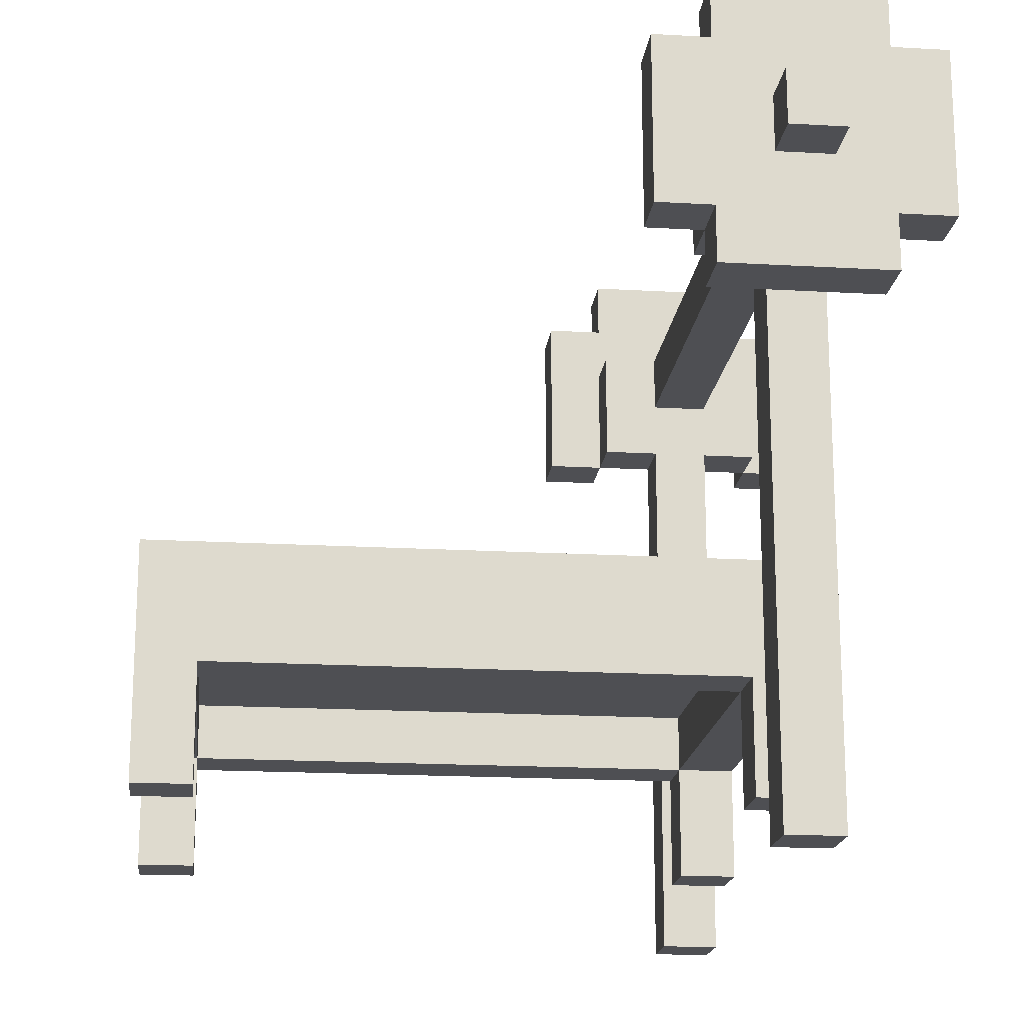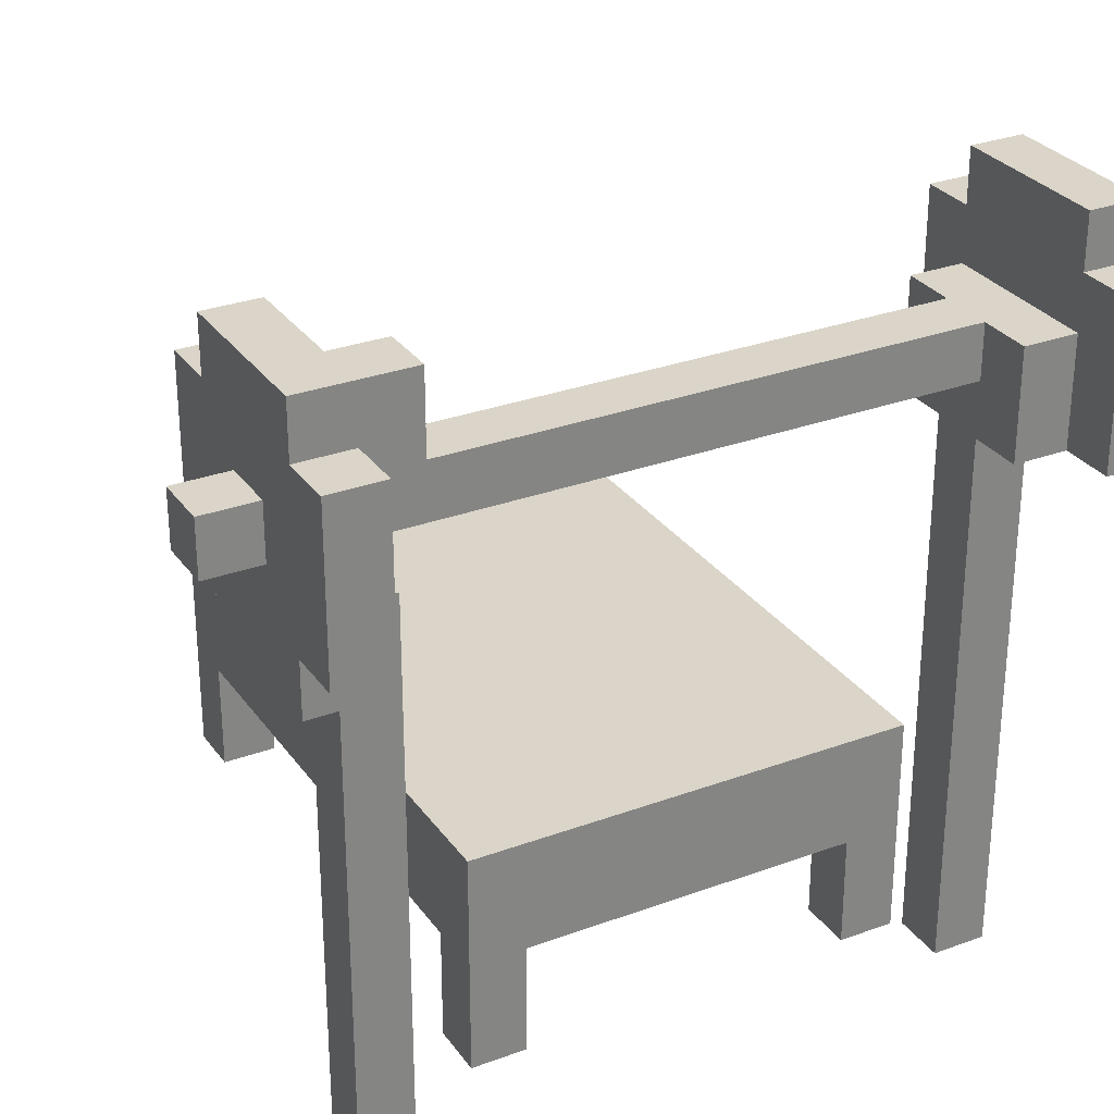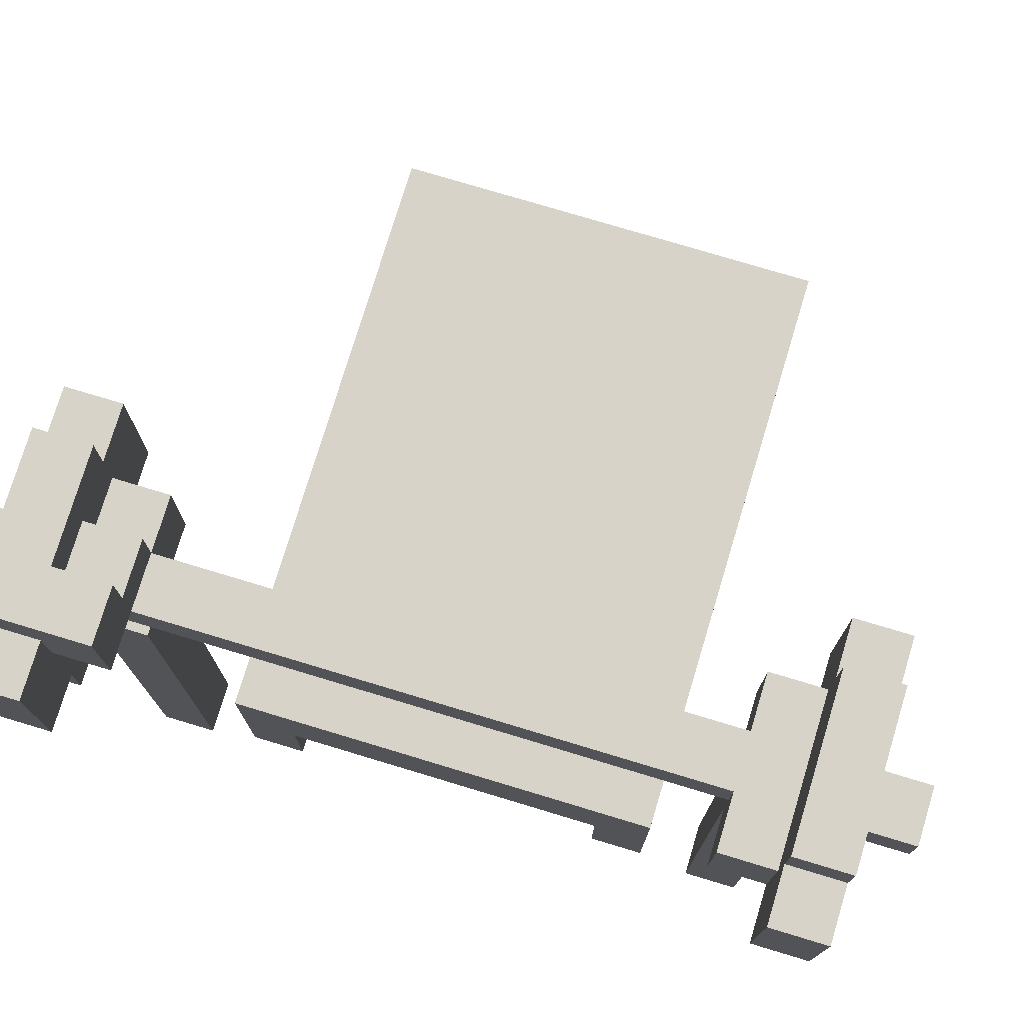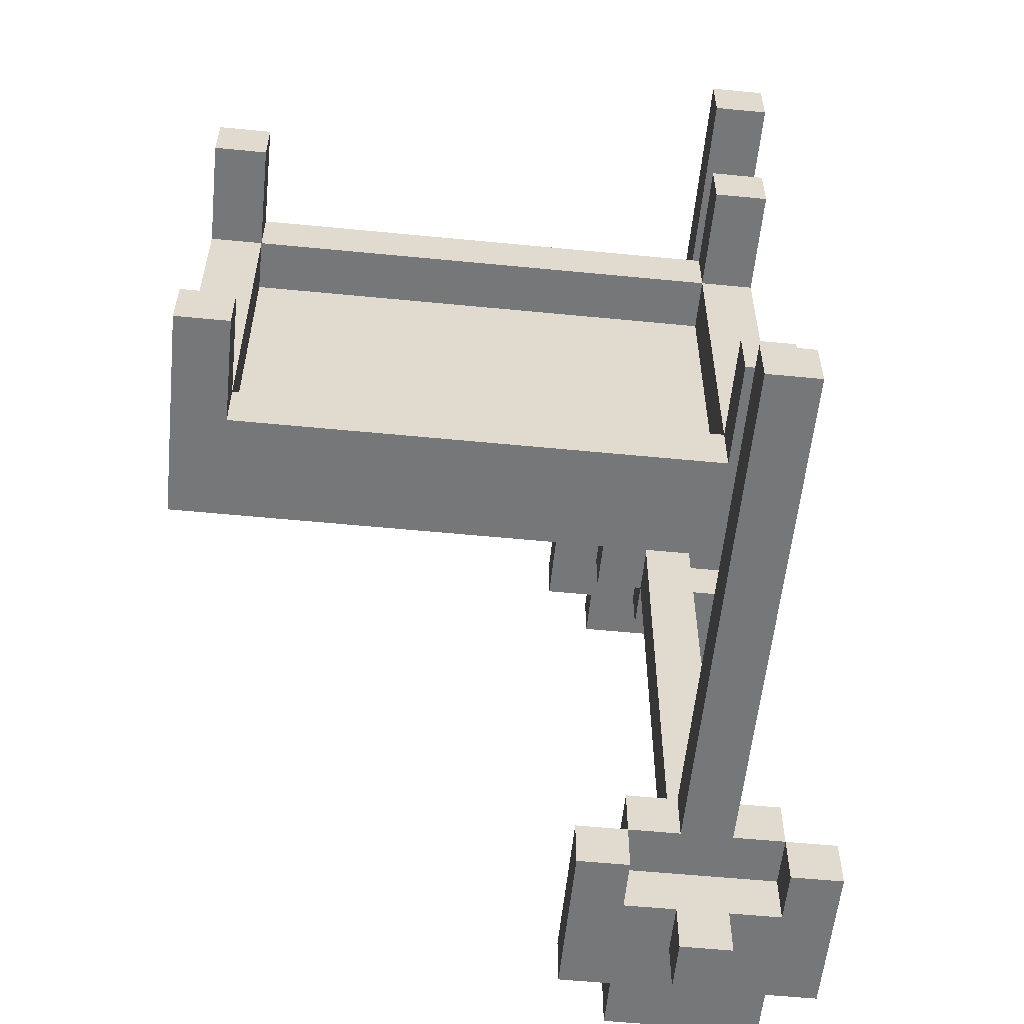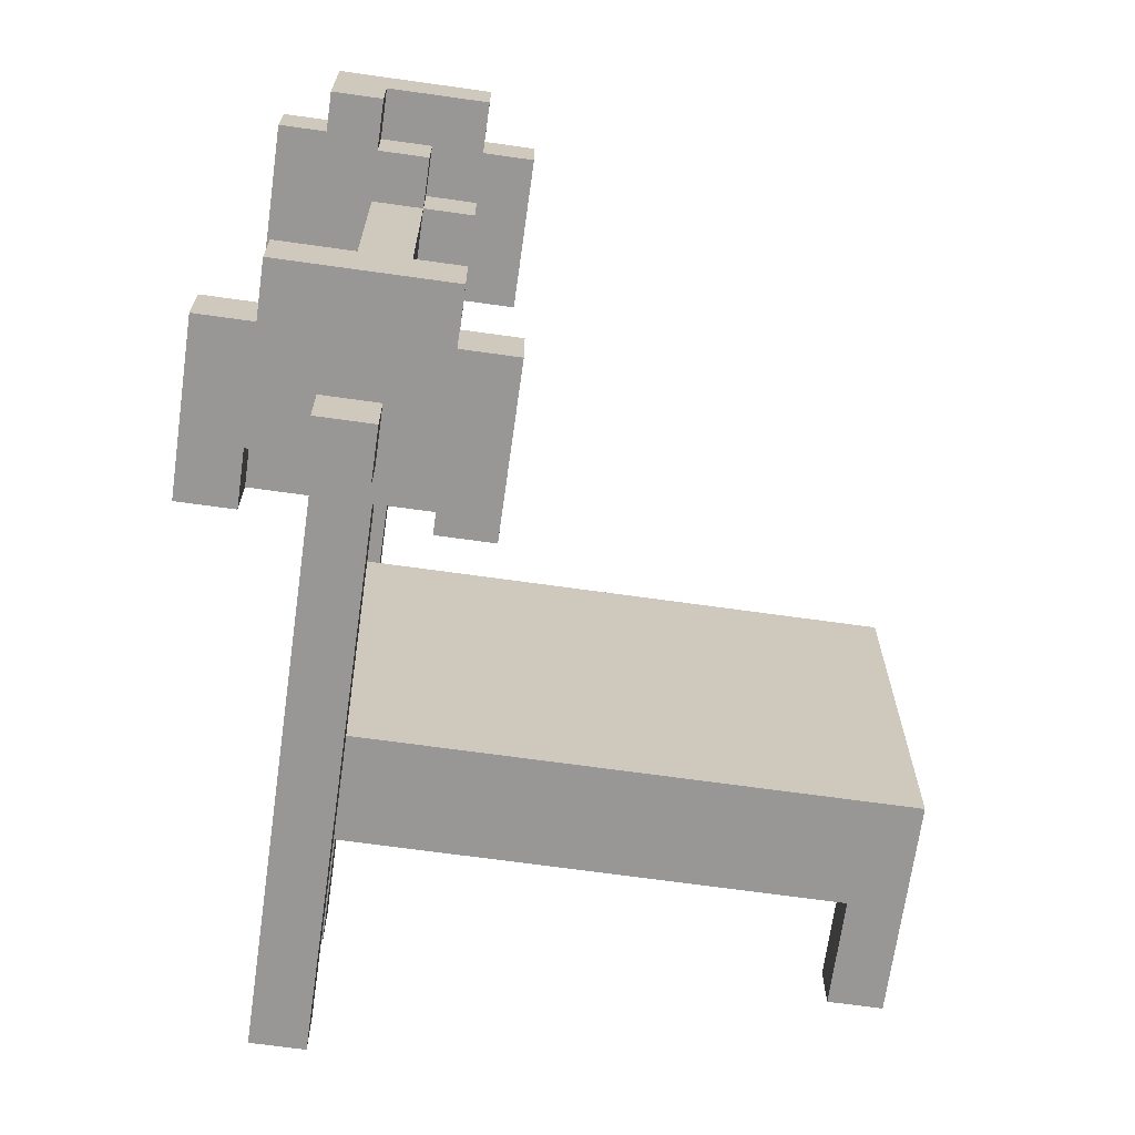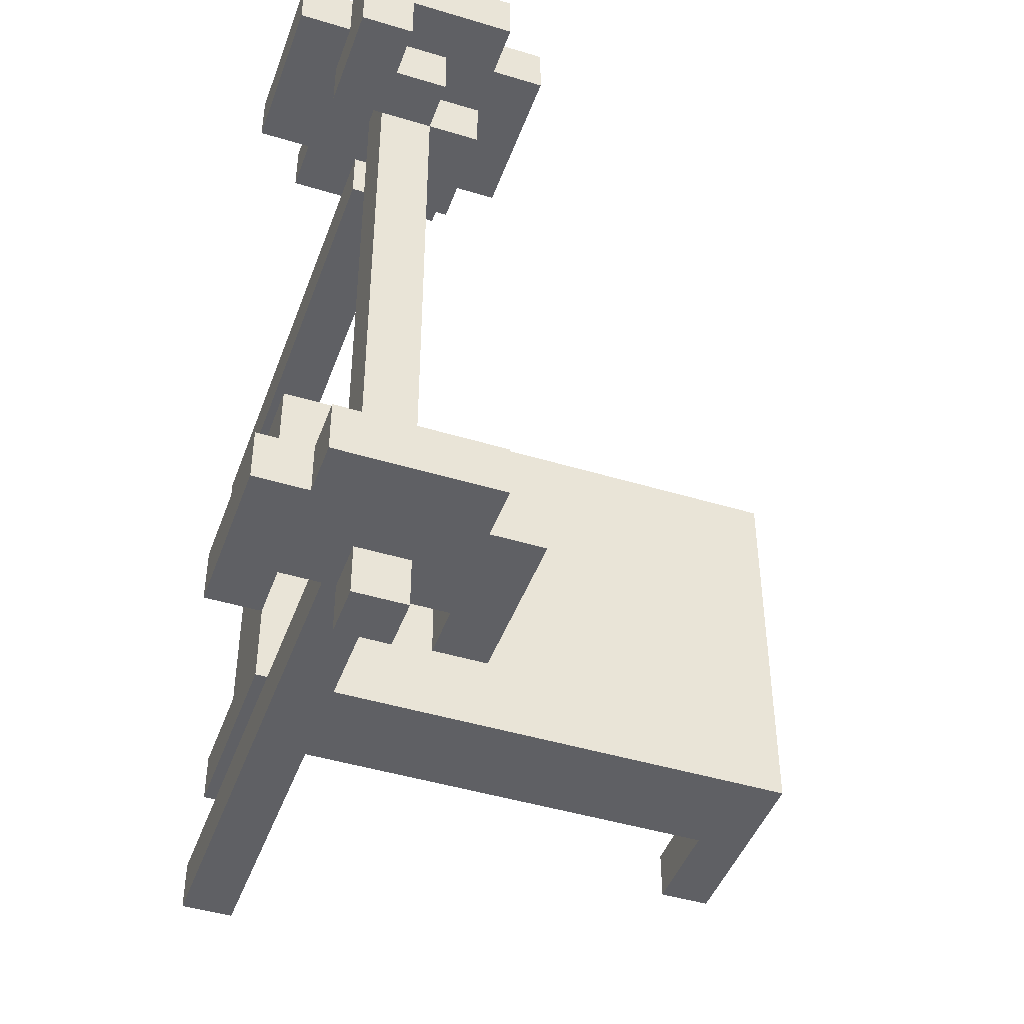
<metadata>
{"format":"obj","ext":"obj","renderer":"f3d","projection":"perspective","resolution":1024,"background":"white","views":[{"elev":-18.1,"azim":-6.4,"up":"+Y"},{"elev":29.4,"azim":61.4,"up":"+Y"},{"elev":76.2,"azim":106.8,"up":"+Y"},{"elev":-57.1,"azim":-5.8,"up":"+Z"},{"elev":-68.3,"azim":172.0,"up":"+Z"},{"elev":-45.0,"azim":160.6,"up":"+Z"}]}
</metadata>
<code>
v 46 51 -41
v 46 51 -42
v 46 51 -48
v 46 51 -49
v 46 53 -42
v 46 53 -48
v 46 54 -41
v 46 54 -49
v 46 55 -41
v 46 55 -49
v 54 60 -38
v 54 60 -39
v 54 60 -51
v 54 60 -52
v 54 63 -38
v 54 63 -39
v 54 63 -51
v 54 63 -52
v 55 59 -38
v 55 59 -39
v 55 60 -38
v 55 60 -39
v 55 60 -40
v 55 60 -50
v 55 60 -51
v 55 62 -39
v 55 62 -40
v 55 62 -50
v 55 62 -51
v 55 63 -38
v 55 63 -39
v 55 63 -51
v 55 63 -52
v 55 64 -38
v 55 64 -39
v 55 64 -51
v 55 64 -52
v 56 50 -39
v 56 50 -40
v 56 50 -50
v 56 50 -51
v 56 51 -41
v 56 51 -42
v 56 51 -48
v 56 51 -49
v 56 53 -41
v 56 53 -42
v 56 53 -48
v 56 53 -49
v 56 54 -42
v 56 54 -48
v 56 59 -39
v 56 60 -39
v 56 60 -40
v 56 60 -50
v 56 60 -51
v 56 61 -37
v 56 61 -38
v 56 61 -40
v 56 61 -50
v 56 61 -52
v 56 61 -53
v 56 62 -37
v 56 62 -38
v 56 62 -39
v 56 62 -40
v 56 62 -50
v 56 62 -52
v 56 62 -53
v 56 63 -39
v 56 63 -40
v 57 63 -39
v 57 63 -40
v 57 64 -39
v 57 64 -40
v 58 60 -51
v 58 60 -52
v 58 61 -51
v 58 61 -52
v 47 51 -41
v 47 51 -42
v 47 51 -48
v 47 51 -49
v 47 53 -41
v 47 53 -42
v 47 53 -48
v 47 53 -49
v 47 54 -42
v 47 54 -48
v 55 60 -51
v 55 60 -52
v 55 61 -51
v 55 61 -52
v 56 60 -39
v 56 60 -40
v 56 61 -39
v 56 61 -40
v 57 50 -39
v 57 50 -40
v 57 50 -50
v 57 50 -51
v 57 51 -41
v 57 51 -42
v 57 51 -48
v 57 51 -49
v 57 53 -42
v 57 53 -48
v 57 54 -41
v 57 54 -49
v 57 55 -41
v 57 55 -49
v 57 59 -39
v 57 60 -39
v 57 60 -40
v 57 60 -50
v 57 60 -51
v 57 61 -37
v 57 61 -38
v 57 61 -39
v 57 61 -50
v 57 61 -52
v 57 61 -53
v 57 62 -37
v 57 62 -38
v 57 62 -39
v 57 62 -40
v 57 62 -50
v 57 62 -52
v 57 62 -53
v 58 59 -38
v 58 59 -39
v 58 60 -38
v 58 60 -39
v 58 60 -50
v 58 60 -51
v 58 62 -39
v 58 62 -40
v 58 62 -50
v 58 62 -51
v 58 63 -38
v 58 63 -39
v 58 63 -51
v 58 63 -52
v 58 64 -38
v 58 64 -39
v 58 64 -40
v 58 64 -51
v 58 64 -52
v 59 60 -38
v 59 60 -39
v 59 60 -51
v 59 60 -52
v 59 63 -38
v 59 63 -39
v 59 63 -51
v 59 63 -52
v 56 61 -37
v 56 62 -37
v 57 61 -37
v 57 62 -37
v 54 60 -38
v 54 63 -38
v 55 59 -38
v 55 60 -38
v 55 63 -38
v 55 64 -38
v 56 61 -38
v 56 62 -38
v 57 61 -38
v 57 62 -38
v 58 59 -38
v 58 60 -38
v 58 63 -38
v 58 64 -38
v 59 60 -38
v 59 63 -38
v 56 50 -39
v 56 59 -39
v 57 50 -39
v 57 59 -39
v 46 51 -41
v 46 54 -41
v 46 55 -41
v 47 51 -41
v 47 53 -41
v 56 51 -41
v 56 53 -41
v 57 51 -41
v 57 54 -41
v 57 55 -41
v 46 51 -48
v 46 53 -48
v 47 51 -48
v 47 53 -48
v 47 54 -48
v 56 51 -48
v 56 53 -48
v 56 54 -48
v 57 51 -48
v 57 53 -48
v 55 60 -50
v 55 62 -50
v 56 50 -50
v 56 60 -50
v 56 61 -50
v 56 62 -50
v 57 50 -50
v 57 60 -50
v 57 61 -50
v 57 62 -50
v 58 60 -50
v 58 62 -50
v 54 60 -51
v 54 63 -51
v 55 60 -51
v 55 62 -51
v 55 63 -51
v 55 64 -51
v 56 62 -51
v 57 62 -51
v 58 60 -51
v 58 62 -51
v 58 63 -51
v 58 64 -51
v 59 60 -51
v 59 63 -51
v 54 60 -39
v 54 63 -39
v 55 59 -39
v 55 60 -39
v 55 62 -39
v 55 63 -39
v 55 64 -39
v 56 59 -39
v 56 60 -39
v 56 61 -39
v 56 62 -39
v 56 63 -39
v 57 59 -39
v 57 60 -39
v 57 61 -39
v 57 62 -39
v 57 63 -39
v 57 64 -39
v 58 59 -39
v 58 60 -39
v 58 62 -39
v 58 63 -39
v 59 60 -39
v 59 63 -39
v 55 60 -40
v 55 62 -40
v 56 50 -40
v 56 60 -40
v 56 61 -40
v 56 62 -40
v 56 63 -40
v 57 50 -40
v 57 60 -40
v 57 62 -40
v 57 63 -40
v 57 64 -40
v 58 62 -40
v 58 64 -40
v 46 51 -42
v 46 53 -42
v 47 51 -42
v 47 53 -42
v 47 54 -42
v 56 51 -42
v 56 53 -42
v 56 54 -42
v 57 51 -42
v 57 53 -42
v 46 51 -49
v 46 54 -49
v 46 55 -49
v 47 51 -49
v 47 53 -49
v 56 51 -49
v 56 53 -49
v 57 51 -49
v 57 54 -49
v 57 55 -49
v 55 60 -51
v 55 61 -51
v 56 50 -51
v 56 60 -51
v 56 61 -51
v 57 50 -51
v 57 60 -51
v 57 61 -51
v 58 60 -51
v 58 61 -51
v 54 60 -52
v 54 63 -52
v 55 60 -52
v 55 61 -52
v 55 63 -52
v 55 64 -52
v 56 61 -52
v 56 62 -52
v 57 61 -52
v 57 62 -52
v 58 60 -52
v 58 61 -52
v 58 63 -52
v 58 64 -52
v 59 60 -52
v 59 63 -52
v 56 61 -53
v 56 62 -53
v 57 61 -53
v 57 62 -53
v 56 50 -39
v 57 50 -39
v 56 50 -40
v 57 50 -40
v 56 50 -50
v 57 50 -50
v 56 50 -51
v 57 50 -51
v 46 51 -41
v 47 51 -41
v 56 51 -41
v 57 51 -41
v 46 51 -42
v 47 51 -42
v 56 51 -42
v 57 51 -42
v 46 51 -48
v 47 51 -48
v 56 51 -48
v 57 51 -48
v 46 51 -49
v 47 51 -49
v 56 51 -49
v 57 51 -49
v 47 53 -41
v 56 53 -41
v 46 53 -42
v 47 53 -42
v 56 53 -42
v 57 53 -42
v 46 53 -48
v 47 53 -48
v 56 53 -48
v 57 53 -48
v 47 53 -49
v 56 53 -49
v 47 54 -42
v 56 54 -42
v 47 54 -48
v 56 54 -48
v 55 59 -38
v 58 59 -38
v 55 59 -39
v 56 59 -39
v 57 59 -39
v 58 59 -39
v 54 60 -38
v 55 60 -38
v 58 60 -38
v 59 60 -38
v 54 60 -39
v 55 60 -39
v 56 60 -39
v 58 60 -39
v 59 60 -39
v 55 60 -40
v 56 60 -40
v 55 60 -50
v 56 60 -50
v 57 60 -50
v 58 60 -50
v 54 60 -51
v 55 60 -51
v 56 60 -51
v 57 60 -51
v 58 60 -51
v 59 60 -51
v 54 60 -52
v 55 60 -52
v 58 60 -52
v 59 60 -52
v 56 61 -37
v 57 61 -37
v 56 61 -38
v 57 61 -38
v 56 61 -39
v 57 61 -39
v 56 61 -40
v 56 61 -50
v 57 61 -50
v 55 61 -51
v 56 61 -51
v 57 61 -51
v 58 61 -51
v 55 61 -52
v 56 61 -52
v 57 61 -52
v 58 61 -52
v 56 61 -53
v 57 61 -53
v 57 62 -39
v 58 62 -39
v 57 62 -40
v 58 62 -40
v 46 55 -41
v 57 55 -41
v 46 55 -49
v 57 55 -49
v 56 60 -39
v 57 60 -39
v 56 60 -40
v 57 60 -40
v 56 62 -37
v 57 62 -37
v 56 62 -38
v 57 62 -38
v 55 62 -39
v 56 62 -39
v 55 62 -40
v 56 62 -40
v 57 62 -40
v 55 62 -50
v 56 62 -50
v 57 62 -50
v 58 62 -50
v 55 62 -51
v 56 62 -51
v 57 62 -51
v 58 62 -51
v 56 62 -52
v 57 62 -52
v 56 62 -53
v 57 62 -53
v 54 63 -38
v 55 63 -38
v 58 63 -38
v 59 63 -38
v 54 63 -39
v 55 63 -39
v 56 63 -39
v 57 63 -39
v 58 63 -39
v 59 63 -39
v 56 63 -40
v 57 63 -40
v 54 63 -51
v 55 63 -51
v 58 63 -51
v 59 63 -51
v 54 63 -52
v 55 63 -52
v 58 63 -52
v 59 63 -52
v 55 64 -38
v 58 64 -38
v 55 64 -39
v 57 64 -39
v 58 64 -39
v 57 64 -40
v 58 64 -40
v 55 64 -51
v 58 64 -51
v 55 64 -52
v 58 64 -52
f 5 2 1
f 6 4 3
f 7 5 1
f 7 6 5
f 8 4 6
f 8 6 7
f 9 8 7
f 10 8 9
f 15 12 11
f 16 12 15
f 17 14 13
f 18 14 17
f 21 20 19
f 22 20 21
f 26 23 22
f 27 23 26
f 28 25 24
f 29 25 28
f 34 31 30
f 35 31 34
f 36 33 32
f 37 33 36
f 46 43 42
f 47 43 46
f 48 45 44
f 49 45 48
f 50 48 47
f 51 48 50
f 52 39 38
f 53 39 52
f 54 39 53
f 55 41 40
f 56 41 55
f 63 58 57
f 64 58 63
f 66 60 59
f 67 60 66
f 68 62 61
f 69 62 68
f 70 66 65
f 71 66 70
f 74 73 72
f 75 73 74
f 78 77 76
f 79 77 78
f 80 81 84
f 84 81 85
f 82 83 86
f 86 83 87
f 85 86 88
f 88 86 89
f 90 91 92
f 92 91 93
f 94 95 96
f 96 95 97
f 102 103 106
f 104 105 107
f 102 106 108
f 106 107 108
f 107 105 109
f 108 107 109
f 108 109 110
f 110 109 111
f 98 99 112
f 112 99 113
f 113 99 114
f 100 101 115
f 115 101 116
f 117 118 123
f 123 118 124
f 119 120 125
f 125 120 126
f 126 120 127
f 121 122 128
f 128 122 129
f 130 131 132
f 132 131 133
f 134 135 138
f 138 135 139
f 136 137 141
f 140 141 144
f 141 137 145
f 144 141 145
f 145 137 146
f 142 143 147
f 147 143 148
f 149 150 153
f 153 150 154
f 151 152 155
f 155 152 156
f 159 158 157
f 160 158 159
f 164 162 161
f 165 162 164
f 167 164 163
f 167 166 165
f 167 165 164
f 168 166 167
f 169 167 163
f 170 166 168
f 171 169 163
f 171 170 169
f 172 170 171
f 173 166 170
f 173 170 172
f 174 166 173
f 175 173 172
f 176 173 175
f 179 178 177
f 180 178 179
f 184 182 181
f 185 182 184
f 187 182 185
f 188 187 186
f 189 183 182
f 189 187 188
f 189 182 187
f 190 183 189
f 193 192 191
f 194 192 193
f 197 195 194
f 198 195 197
f 199 197 196
f 200 197 199
f 204 202 201
f 205 202 204
f 206 202 205
f 207 204 203
f 207 205 204
f 208 205 207
f 209 205 208
f 211 210 209
f 211 209 208
f 212 210 211
f 215 214 213
f 216 214 215
f 217 214 216
f 219 218 217
f 219 217 216
f 220 218 219
f 222 218 220
f 223 218 222
f 224 218 223
f 225 222 221
f 225 223 222
f 226 223 225
f 227 228 230
f 230 228 231
f 231 228 232
f 229 230 234
f 234 230 235
f 232 233 237
f 231 232 237
f 237 233 238
f 235 236 240
f 240 236 241
f 238 233 243
f 243 233 244
f 241 242 245
f 239 240 245
f 240 241 245
f 245 242 246
f 246 242 247
f 247 248 249
f 246 247 249
f 249 248 250
f 251 252 254
f 254 252 255
f 255 252 256
f 253 254 258
f 258 254 259
f 256 257 260
f 260 257 261
f 261 262 263
f 260 261 263
f 263 262 264
f 265 266 267
f 267 266 268
f 268 269 271
f 271 269 272
f 270 271 273
f 273 271 274
f 275 276 278
f 278 276 279
f 279 276 281
f 280 281 282
f 276 277 283
f 282 281 283
f 281 276 283
f 283 277 284
f 285 286 288
f 288 286 289
f 287 288 290
f 288 289 290
f 290 289 291
f 291 289 292
f 291 292 293
f 293 292 294
f 295 296 297
f 297 296 298
f 298 296 299
f 299 300 301
f 298 299 301
f 301 300 302
f 302 300 304
f 303 304 306
f 304 300 307
f 306 304 307
f 307 300 308
f 305 306 309
f 306 307 309
f 309 307 310
f 311 312 313
f 313 312 314
f 317 316 315
f 318 316 317
f 321 320 319
f 322 320 321
f 327 324 323
f 328 324 327
f 329 326 325
f 330 326 329
f 335 332 331
f 336 332 335
f 337 334 333
f 338 334 337
f 342 340 339
f 343 340 342
f 345 342 341
f 346 342 345
f 347 344 343
f 348 344 347
f 349 347 346
f 350 347 349
f 353 352 351
f 354 352 353
f 357 356 355
f 358 356 357
f 359 356 358
f 360 356 359
f 365 362 361
f 366 362 365
f 368 364 363
f 369 364 368
f 370 367 366
f 371 367 370
f 377 373 372
f 378 373 377
f 379 375 374
f 380 375 379
f 382 377 376
f 383 377 382
f 384 381 380
f 385 381 384
f 388 387 386
f 389 387 388
f 392 391 390
f 393 391 392
f 394 391 393
f 399 396 395
f 400 397 396
f 400 396 399
f 401 398 397
f 401 397 400
f 402 398 401
f 403 401 400
f 404 401 403
f 407 406 405
f 408 406 407
f 409 410 411
f 411 410 412
f 413 414 415
f 415 414 416
f 417 418 419
f 419 418 420
f 421 422 423
f 423 422 424
f 424 425 427
f 427 425 428
f 426 427 430
f 427 428 431
f 430 427 431
f 428 429 432
f 431 428 432
f 432 429 433
f 434 435 436
f 436 435 437
f 438 439 442
f 442 439 443
f 440 441 446
f 446 441 447
f 444 445 448
f 448 445 449
f 450 451 454
f 454 451 455
f 452 453 456
f 456 453 457
f 458 459 460
f 460 459 461
f 461 459 462
f 461 462 463
f 463 462 464
f 465 466 467
f 467 466 468

</code>
